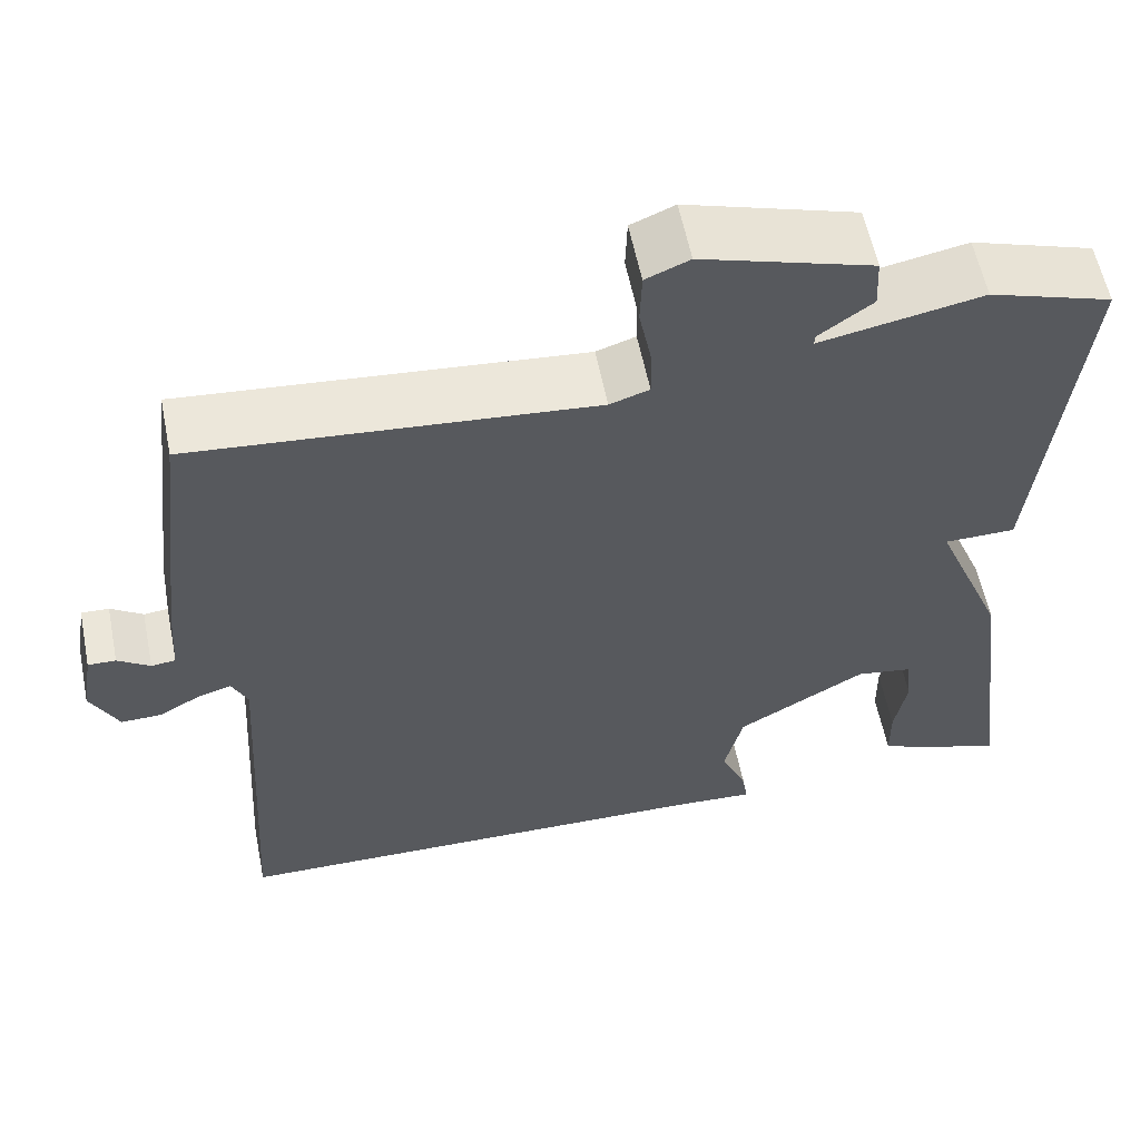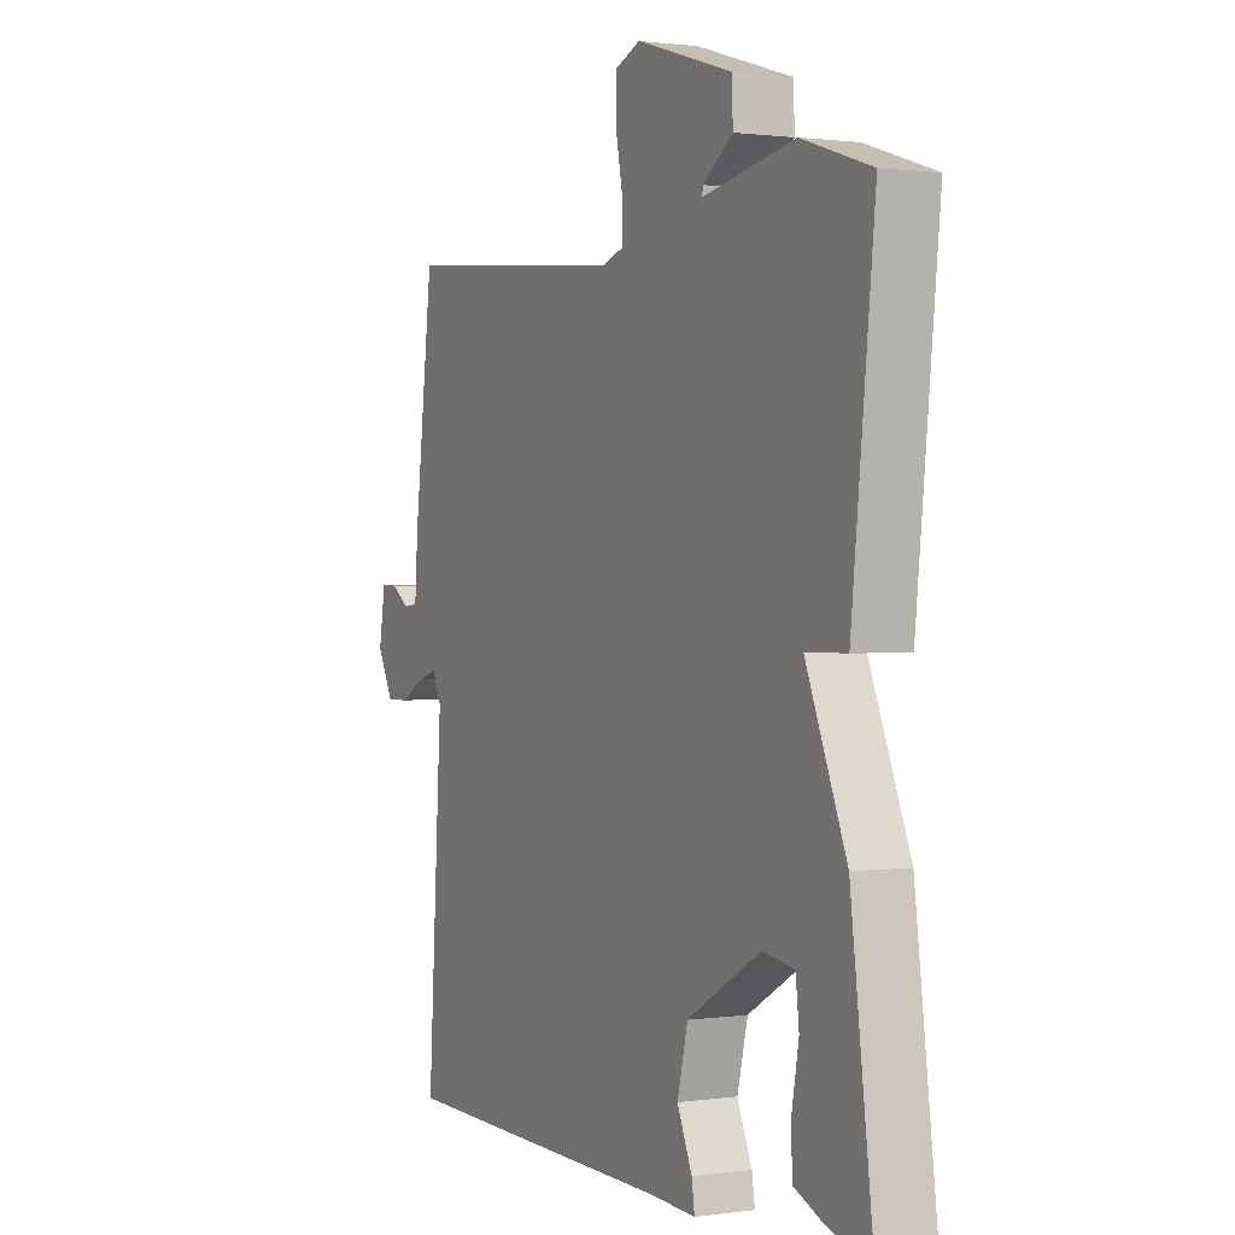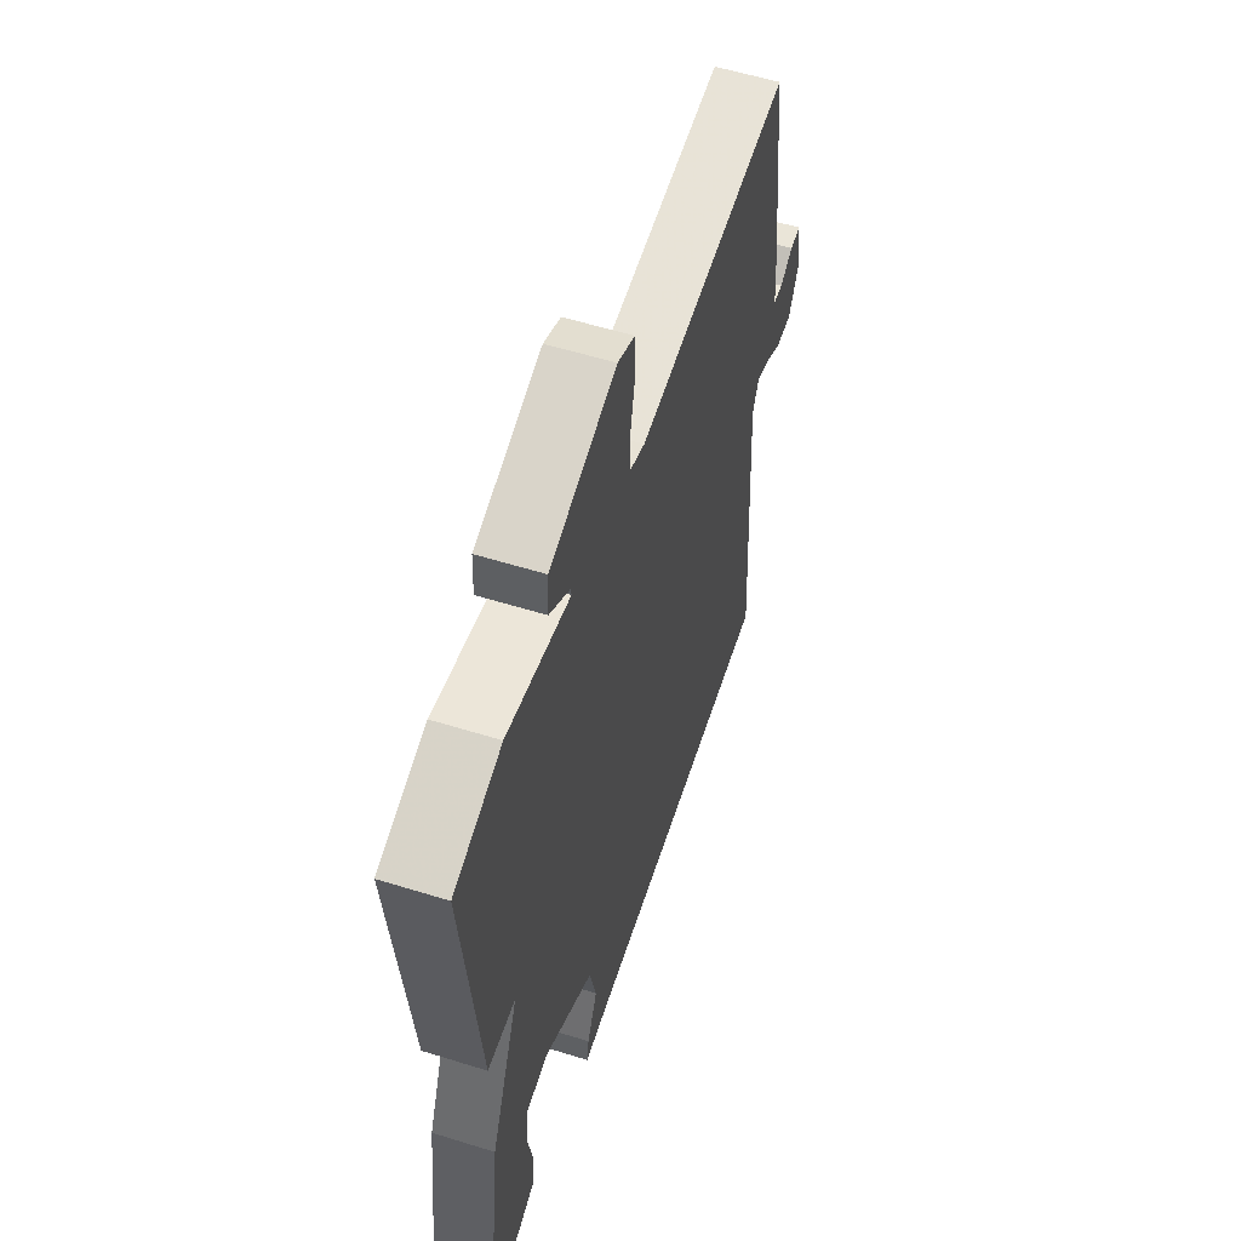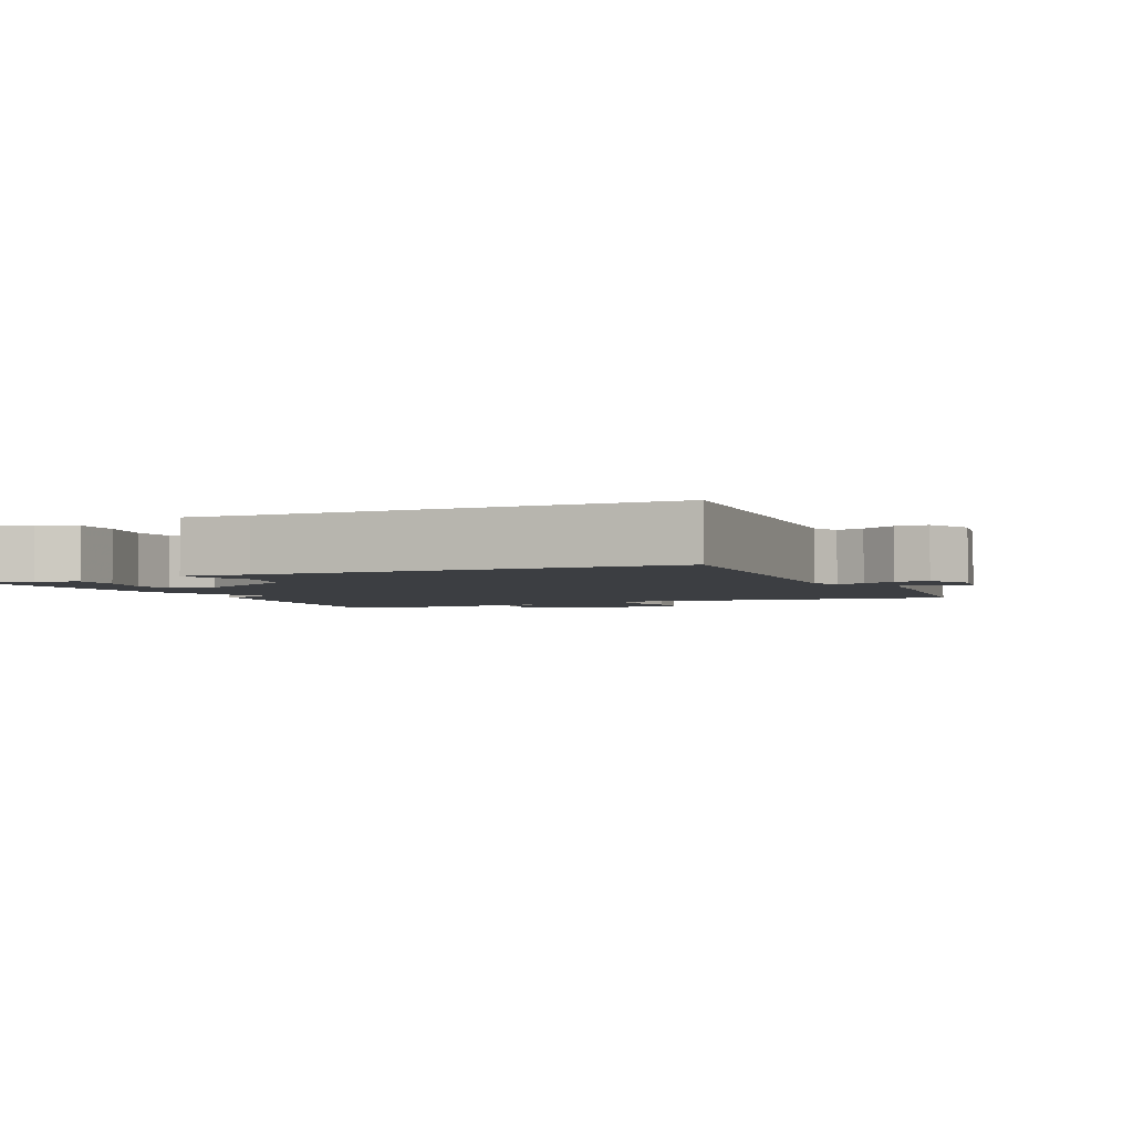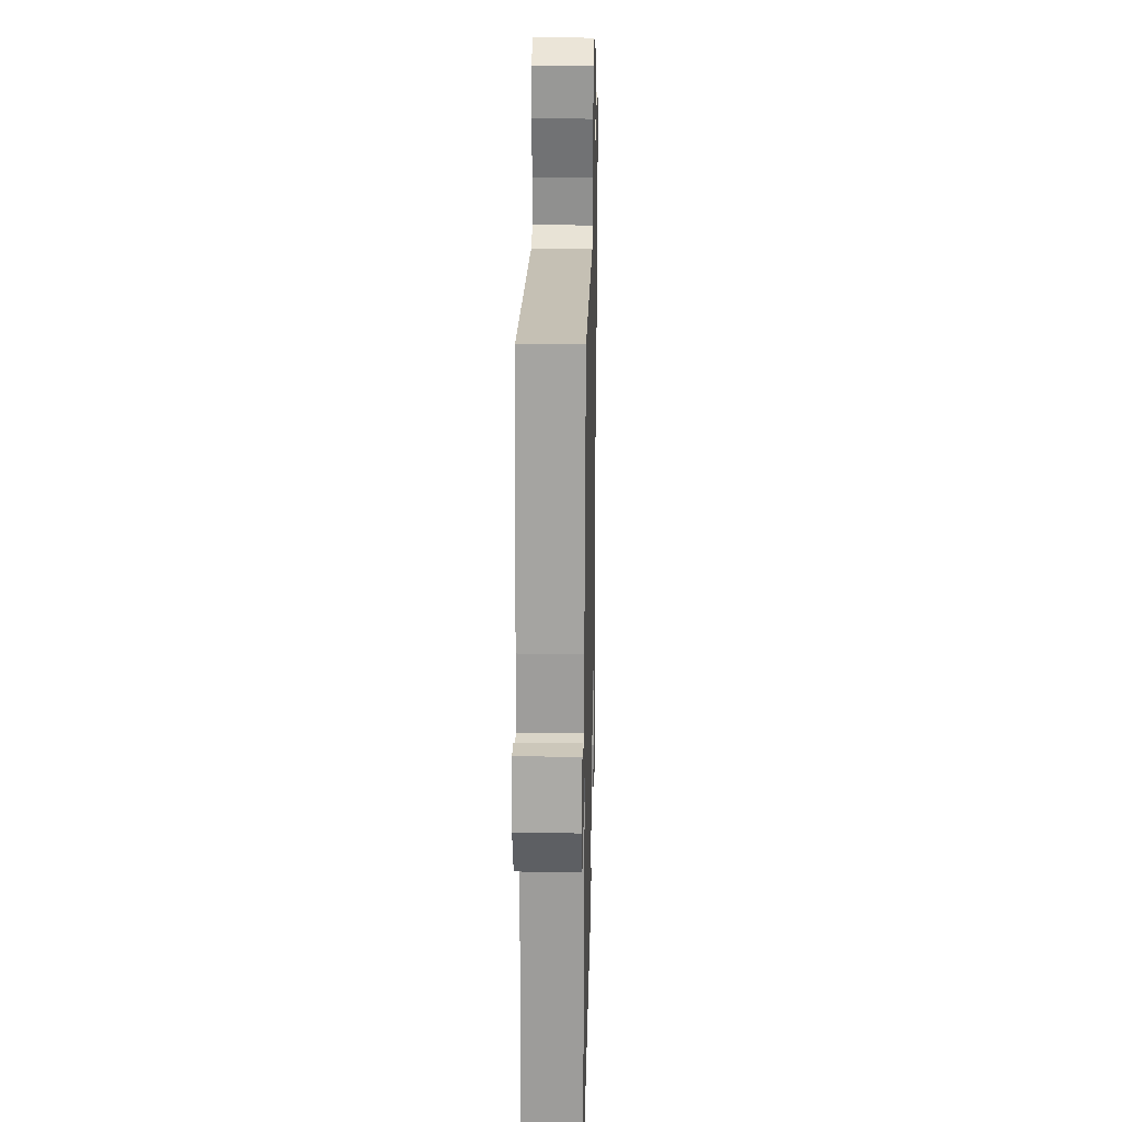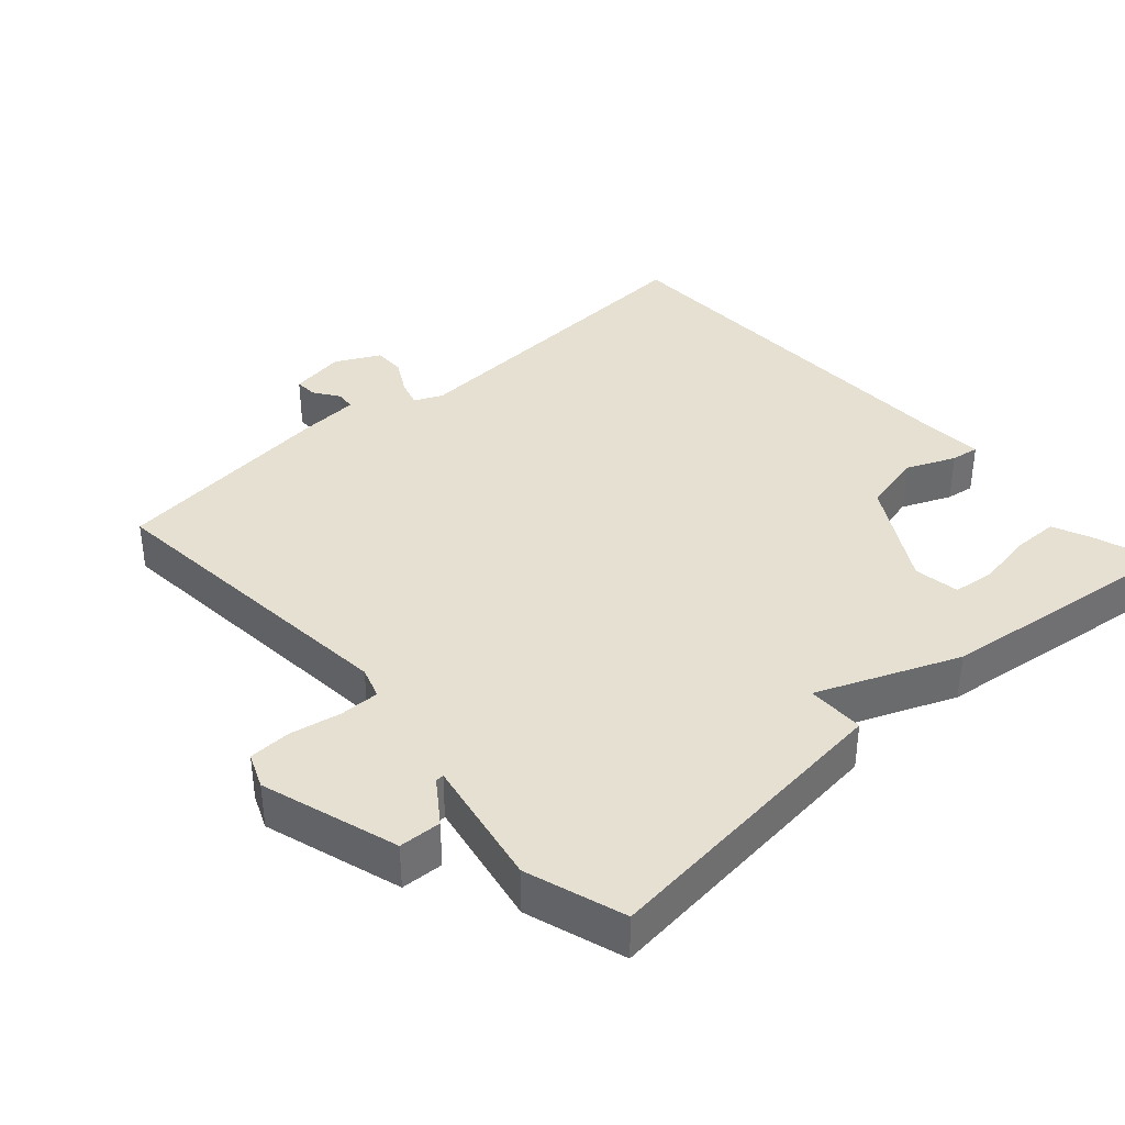
<metadata>
{"format":"obj","ext":"obj","renderer":"f3d","projection":"perspective","resolution":1024,"background":"white","views":[{"elev":58.3,"azim":-11.4,"up":"+Z"},{"elev":1.1,"azim":62.7,"up":"+Z"},{"elev":56.7,"azim":108.0,"up":"+Z"},{"elev":-3.0,"azim":-156.0,"up":"+Y"},{"elev":23.3,"azim":-88.6,"up":"+Z"},{"elev":37.8,"azim":48.0,"up":"+Y"}]}
</metadata>
<code>
v -0.5 0.07 0.5
v -0.043 0.07 0.46
v 0.002 0.07 0.475
v 0.001 0.07 0.532
v -0.013 0.07 0.604
v -0.011 0.07 0.664
v 0.039 0.07 0.685
v 0.234 0.07 0.625
v 0.237 0.07 0.565
v 0.176 0.07 0.521
v 0.175 0.07 0.509
v 0.36 0.07 0.545
v 0.5 0.07 0.5
v 0.454 0.07 0.062
v 0.372 0.07 0.061
v 0.454 0.07 -0.138
v 0.5 0.07 -0.5
v 0.405 0.07 -0.469
v 0.352 0.07 -0.446
v 0.351 0.07 -0.379
v 0.365 0.07 -0.301
v 0.358 0.07 -0.24
v 0.293 0.07 -0.23
v 0.145 0.07 -0.317
v 0.124 0.07 -0.404
v 0.154 0.07 -0.474
v 0.16 0.07 -0.514
v 0.066 0.07 -0.509
v -0.5 0.07 -0.5
v -0.471 0.07 -0.025
v -0.489 0.07 0.015
v -0.528 0.07 0.003
v -0.576 0.07 -0.024
v -0.622 0.07 -0.025
v -0.654 0.07 0.038
v -0.641 0.07 0.117
v -0.609 0.07 0.116
v -0.572 0.07 0.091
v -0.544 0.07 0.094
v -0.538 0.07 0.181
v -0.5 0 0.5
v -0.043 0 0.46
v 0.002 0 0.475
v 0.001 0 0.532
v -0.013 0 0.604
v -0.011 0 0.664
v 0.039 0 0.685
v 0.234 0 0.625
v 0.237 0 0.565
v 0.176 0 0.521
v 0.175 0 0.509
v 0.36 0 0.545
v 0.5 0 0.5
v 0.454 0 0.062
v 0.372 0 0.061
v 0.454 0 -0.138
v 0.5 0 -0.5
v 0.405 0 -0.469
v 0.352 0 -0.446
v 0.351 0 -0.379
v 0.365 0 -0.301
v 0.358 0 -0.24
v 0.293 0 -0.23
v 0.145 0 -0.317
v 0.124 0 -0.404
v 0.154 0 -0.474
v 0.16 0 -0.514
v 0.066 0 -0.509
v -0.5 0 -0.5
v -0.471 0 -0.025
v -0.489 0 0.015
v -0.528 0 0.003
v -0.576 0 -0.024
v -0.622 0 -0.025
v -0.654 0 0.038
v -0.641 0 0.117
v -0.609 0 0.116
v -0.572 0 0.091
v -0.544 0 0.094
v -0.538 0 0.181
f 39 40 1 2
f 36 37 38
f 35 36 38
f 34 35 38
f 33 34 38
f 32 33 38
f 31 32 38 39
f 28 29 30
f 28 30 31
f 27 28 31
f 26 27 31
f 25 26 31
f 39 2 3
f 31 39 3
f 25 31 3
f 24 25 3
f 19 20 21
f 18 19 21
f 17 18 21
f 16 17 21
f 15 16 21 22
f 13 14 15
f 12 13 15
f 11 12 15
f 11 15 22 23
f 8 9 10
f 7 8 10
f 6 7 10
f 5 6 10
f 4 5 10
f 4 10 11
f 11 23 24
f 4 11 24
f 3 4 24
f 42 41 80 79
f 78 77 76
f 78 76 75
f 78 75 74
f 78 74 73
f 78 73 72
f 79 78 72 71
f 70 69 68
f 71 70 68
f 71 68 67
f 71 67 66
f 71 66 65
f 43 42 79
f 43 79 71
f 43 71 65
f 43 65 64
f 61 60 59
f 61 59 58
f 61 58 57
f 61 57 56
f 62 61 56 55
f 55 54 53
f 55 53 52
f 55 52 51
f 63 62 55 51
f 50 49 48
f 50 48 47
f 50 47 46
f 50 46 45
f 50 45 44
f 51 50 44
f 64 63 51
f 64 51 44
f 64 44 43
f 1 41 42 2
f 2 42 43 3
f 3 43 44 4
f 4 44 45 5
f 5 45 46 6
f 6 46 47 7
f 7 47 48 8
f 8 48 49 9
f 9 49 50 10
f 10 50 51 11
f 11 51 52 12
f 12 52 53 13
f 13 53 54 14
f 14 54 55 15
f 15 55 56 16
f 16 56 57 17
f 17 57 58 18
f 18 58 59 19
f 19 59 60 20
f 20 60 61 21
f 21 61 62 22
f 22 62 63 23
f 23 63 64 24
f 24 64 65 25
f 25 65 66 26
f 26 66 67 27
f 27 67 68 28
f 28 68 69 29
f 29 69 70 30
f 30 70 71 31
f 31 71 72 32
f 32 72 73 33
f 33 73 74 34
f 34 74 75 35
f 35 75 76 36
f 36 76 77 37
f 37 77 78 38
f 38 78 79 39
f 39 79 80 40
f 40 80 41 1

</code>
